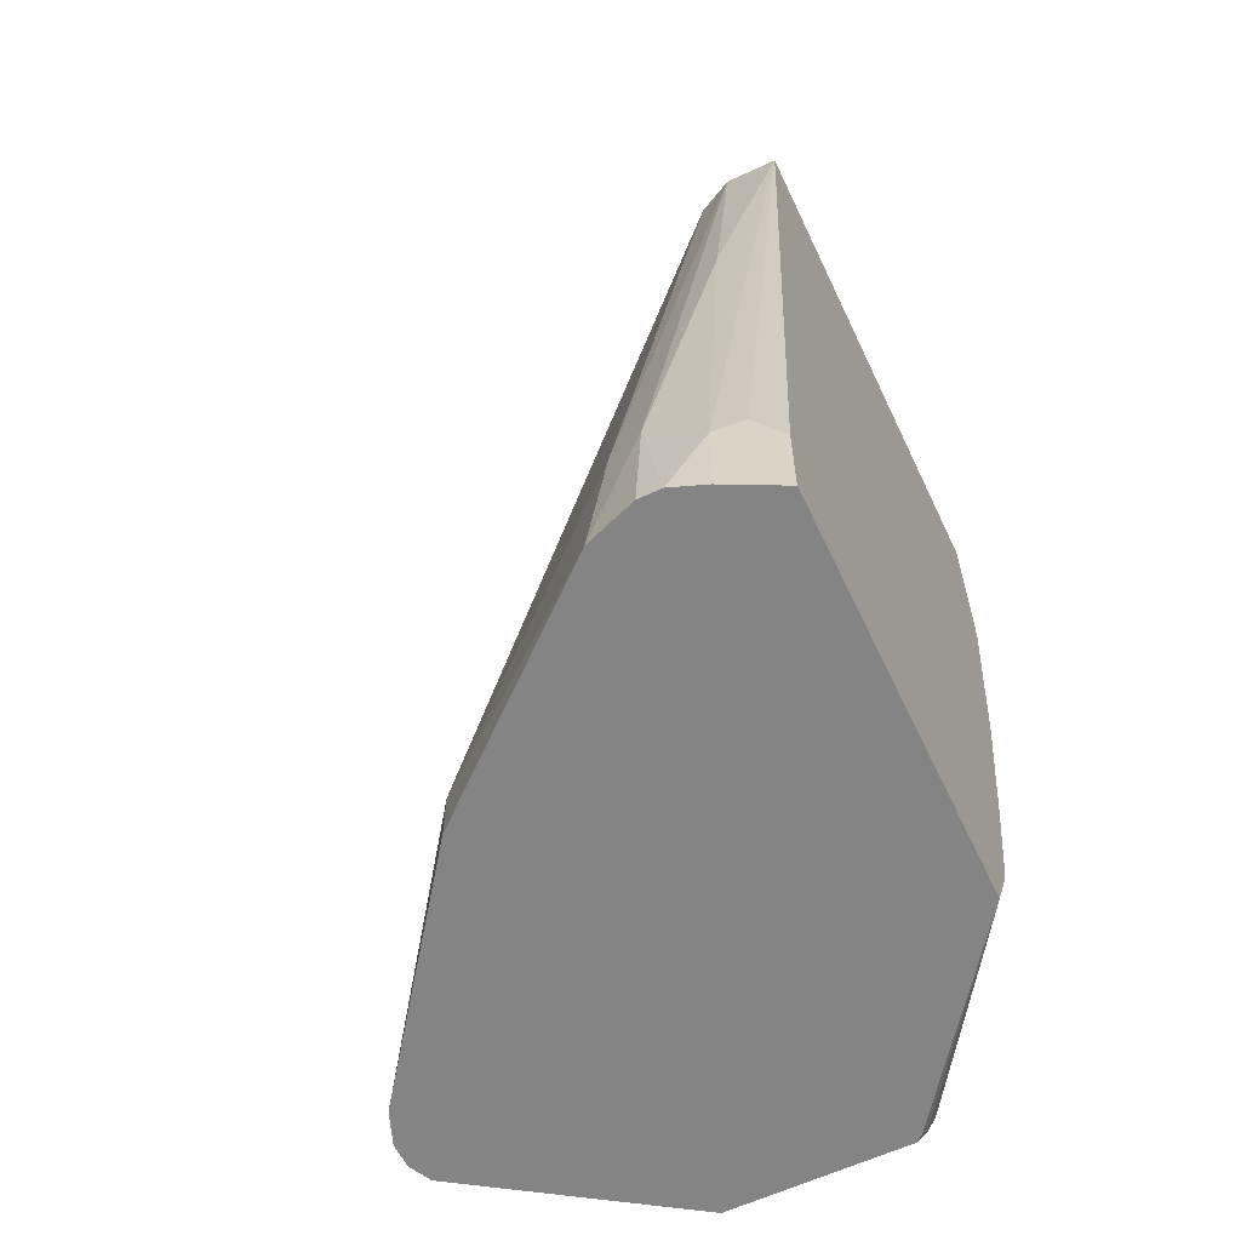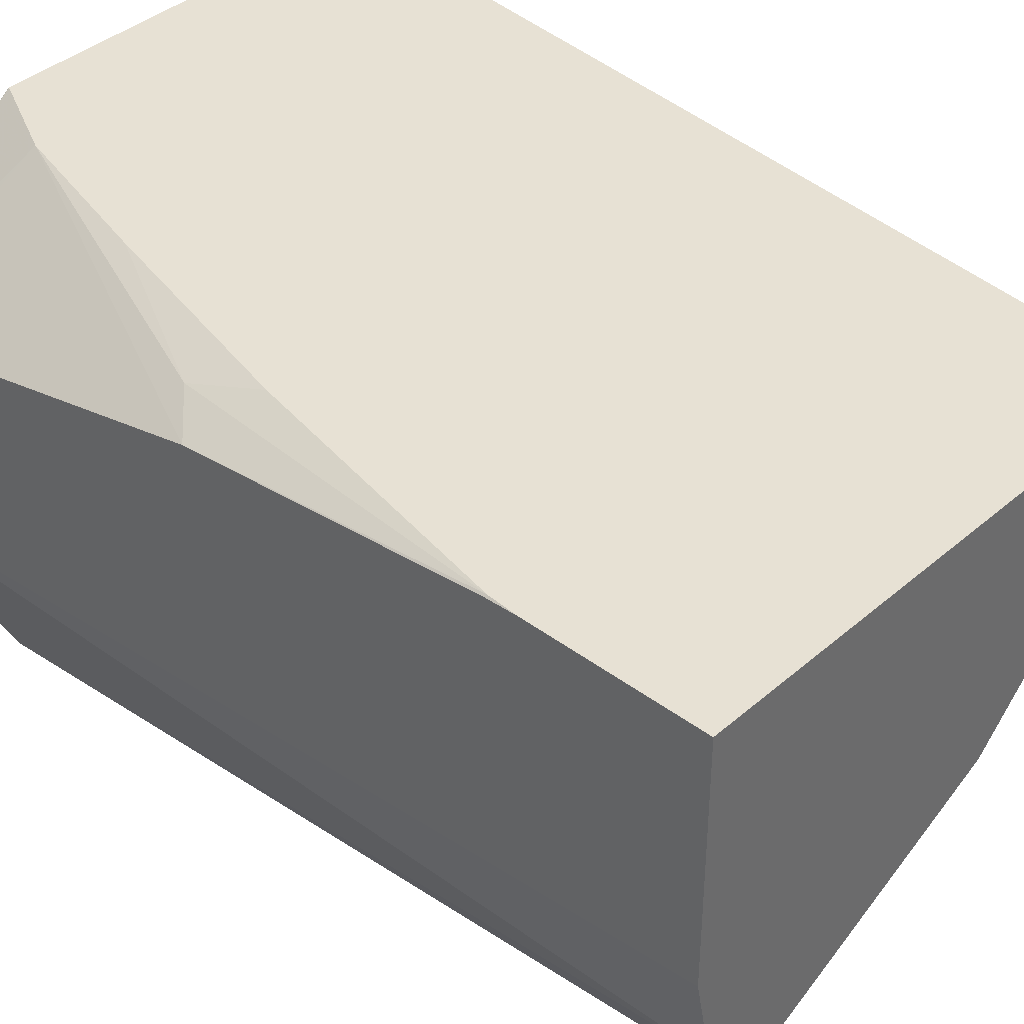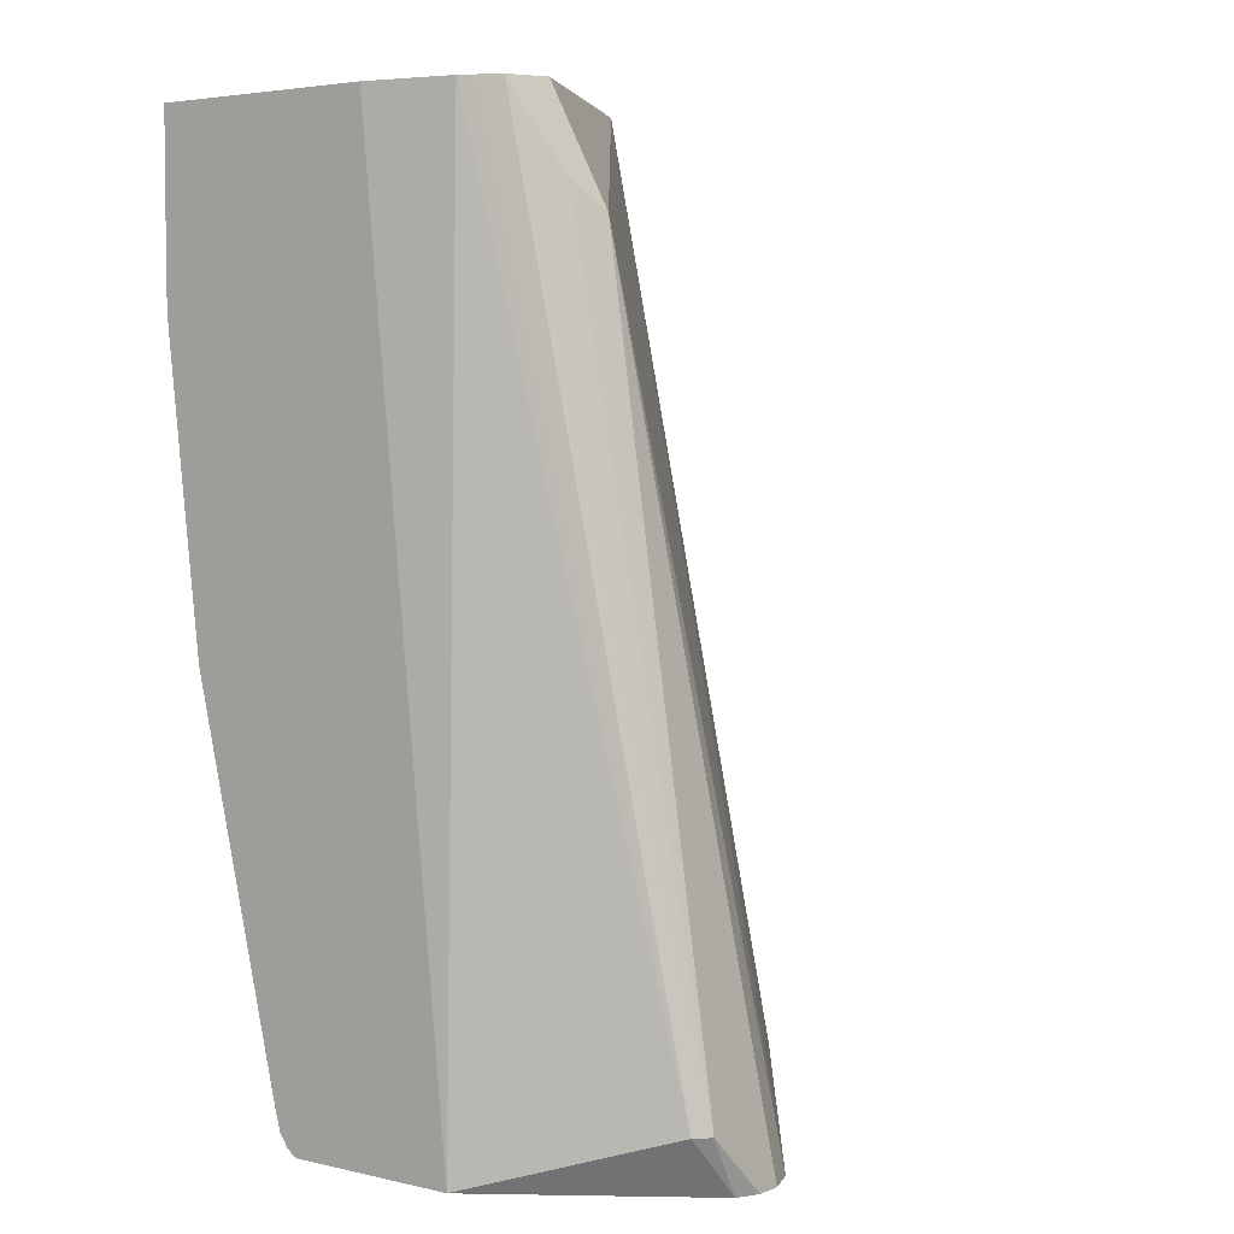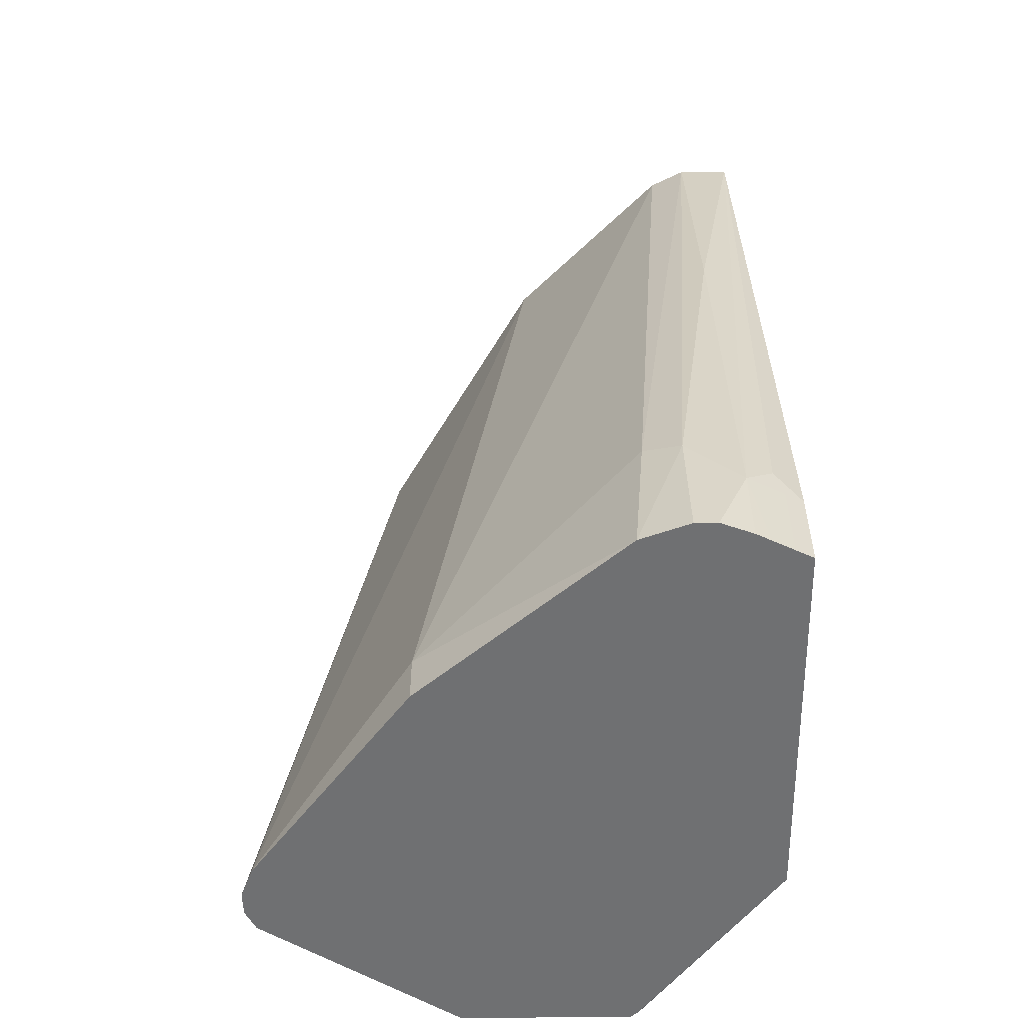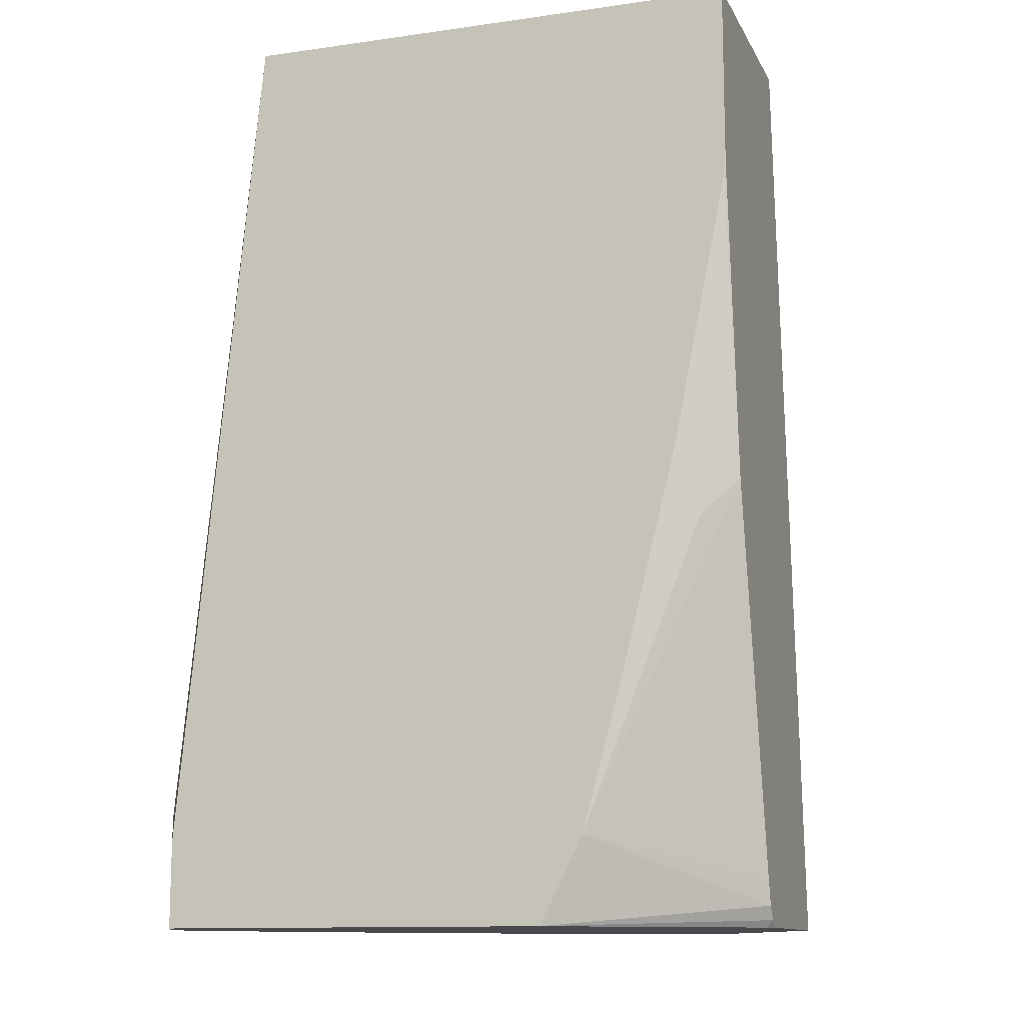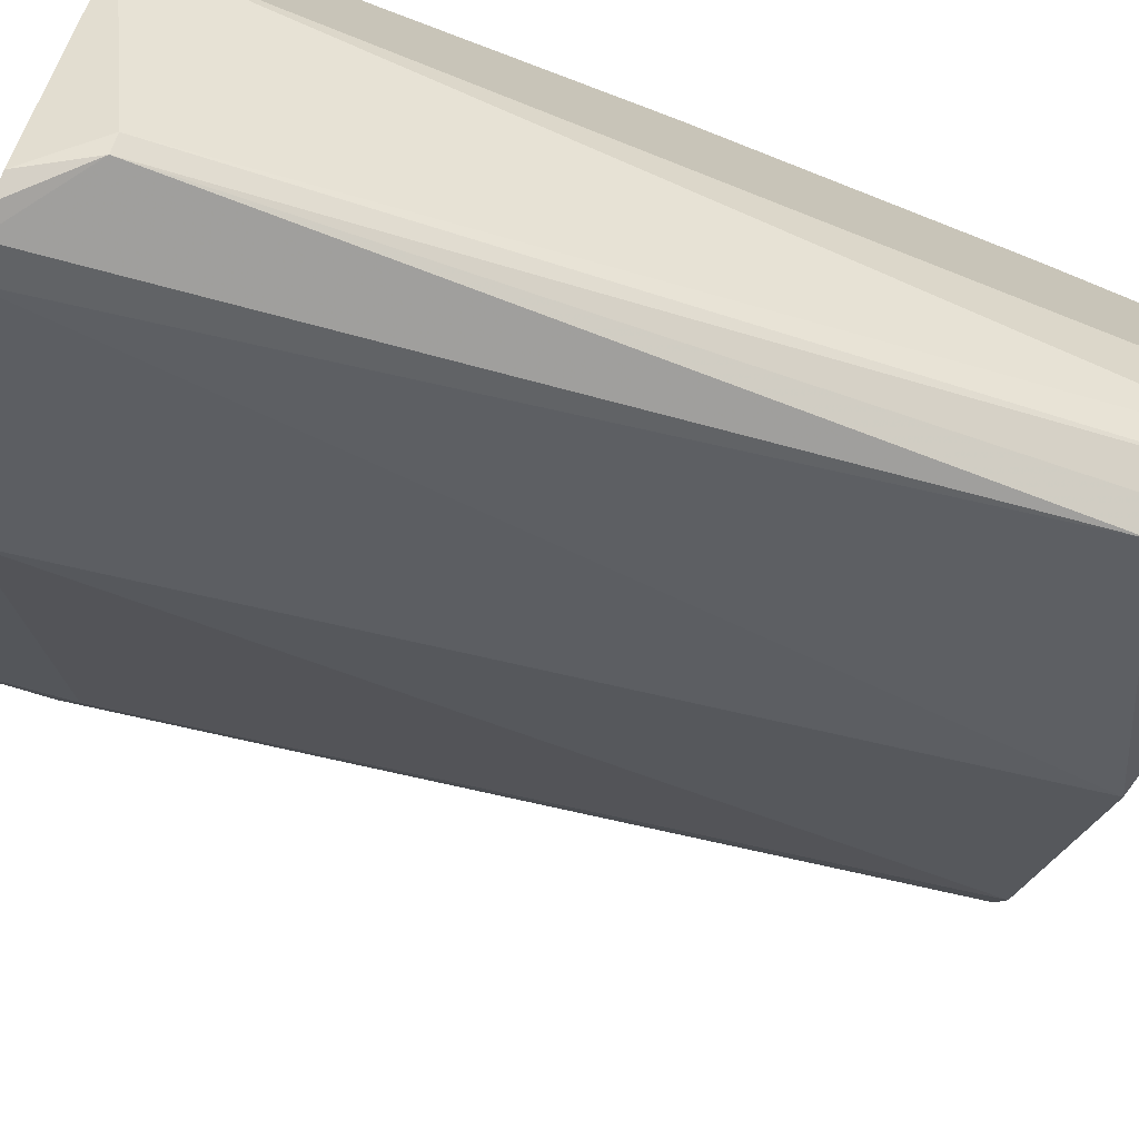
<metadata>
{"format":"obj","ext":"obj","renderer":"f3d","projection":"perspective","resolution":1024,"background":"white","views":[{"elev":-61.3,"azim":-64.6,"up":"+Y"},{"elev":39.6,"azim":133.0,"up":"+Z"},{"elev":4.1,"azim":126.8,"up":"+Y"},{"elev":-54.9,"azim":-89.4,"up":"+Y"},{"elev":-12.1,"azim":18.4,"up":"+Y"},{"elev":-73.9,"azim":67.8,"up":"+Z"}]}
</metadata>
<code>
v -0.3322 -0.3586 -0.2122
v -0.326 -0.3586 -0.2295
v -0.3322 -0.3586 -0.2043
v -0.3279 -0.3086 -0.2122
v -0.2636 -0.3408 -0.3022
v -0.2636 -0.3586 -0.3022
v -0.3215 -0.3022 -0.2251
v -0.3279 -0.3586 -0.1929
v -0.3279 -0.3279 -0.1929
v -0.3086 -0.1543 -0.1929
v -0.2893 -0.02806 -0.1929
v -0.1853 -0.3586 -0.3602
v -0.2829 -0.02806 -0.2058
v -0.225 -0.02806 -0.2636
v -0.3253 -0.3586 -0.1877
v -0.3215 -0.3279 -0.1801
v -0.3231 -0.3183 -0.1833
v -0.2893 -0.02806 -0.1738
v -0.1736 -0.3586 -0.3647
v -0.1447 -0.06754 -0.3231
v -0.1438 -0.02806 -0.3043
v -0.3215 -0.3586 -0.1801
v -0.3184 -0.3279 -0.1738
v -0.1094 -0.02806 -0.1738
v -0.1447 -0.3376 -0.3617
v -0.1647 -0.3586 -0.3645
v -0.135 -0.02806 -0.3086
v -0.128 -0.02806 -0.3051
v -0.1222 -0.02806 -0.3022
v -0.135 -0.0579 -0.3159
v -0.3184 -0.3586 -0.1738
v -0.1094 -0.02806 -0.2573
v -0.1094 -0.08741 -0.1738
v -0.1399 -0.3376 -0.3569
v -0.1572 -0.3586 -0.3607
v -0.1187 -0.02806 -0.2952
v -0.1791 -0.3586 -0.1738
v -0.1094 -0.3586 -0.2892
v -0.1158 -0.02806 -0.2894
v -0.11 -0.09799 -0.1738
v -0.1094 -0.09845 -0.1744
v -0.1457 -0.3586 -0.1988
v -0.1094 -0.3561 -0.2235
v -0.1094 -0.3512 -0.2202
v -0.1639 -0.3281 -0.1738
v -0.1094 -0.3586 -0.2269
v -0.1293 -0.1944 -0.1738
v -0.1222 -0.2186 -0.1801
v -0.1094 -0.2058 -0.1865
v -0.1114 -0.3586 -0.2245
v -0.1094 -0.342 -0.2178
v -0.1486 -0.2716 -0.1738
f 20 21 27
f 20 27 28
f 20 28 29
f 20 29 30
f 24 33 41
f 24 51 44
f 24 41 49
f 19 20 25
f 24 49 51
f 20 30 25
f 19 25 26
f 18 31 37
f 18 40 33
f 18 47 40
f 18 52 47
f 18 45 52
f 18 37 45
f 18 23 31
f 17 23 18
f 16 31 23
f 24 44 43
f 16 22 31
f 18 33 24
f 24 43 46
f 40 48 49
f 24 38 32
f 47 52 48
f 45 48 52
f 45 49 48
f 45 51 49
f 44 51 45
f 43 50 46
f 42 50 43
f 40 49 41
f 40 47 48
f 37 44 45
f 24 46 38
f 37 43 44
f 34 39 38
f 34 36 39
f 34 38 35
f 33 40 41
f 32 38 39
f 29 36 34
f 25 29 34
f 25 30 29
f 25 35 26
f 25 34 35
f 37 42 43
f 16 23 17
f 14 21 20
f 12 20 19
f 3 8 9
f 2 7 5
f 2 4 7
f 2 5 6
f 1 4 2
f 1 3 4
f 1 8 3
f 1 15 8
f 1 22 15
f 1 31 22
f 1 37 31
f 1 42 37
f 1 50 42
f 15 22 16
f 1 38 46
f 1 35 38
f 1 26 35
f 1 19 26
f 1 12 19
f 1 6 12
f 1 2 6
f 3 9 4
f 4 9 10
f 1 46 50
f 4 11 7
f 4 10 11
f 12 14 20
f 11 14 13
f 11 21 14
f 11 28 27
f 11 29 28
f 11 36 29
f 11 39 36
f 11 32 39
f 11 24 32
f 11 18 24
f 11 27 21
f 9 18 10
f 5 12 6
f 10 18 11
f 5 7 13
f 5 14 12
f 5 13 14
f 8 15 9
f 9 15 16
f 9 16 17
f 9 17 18
f 7 11 13

</code>
